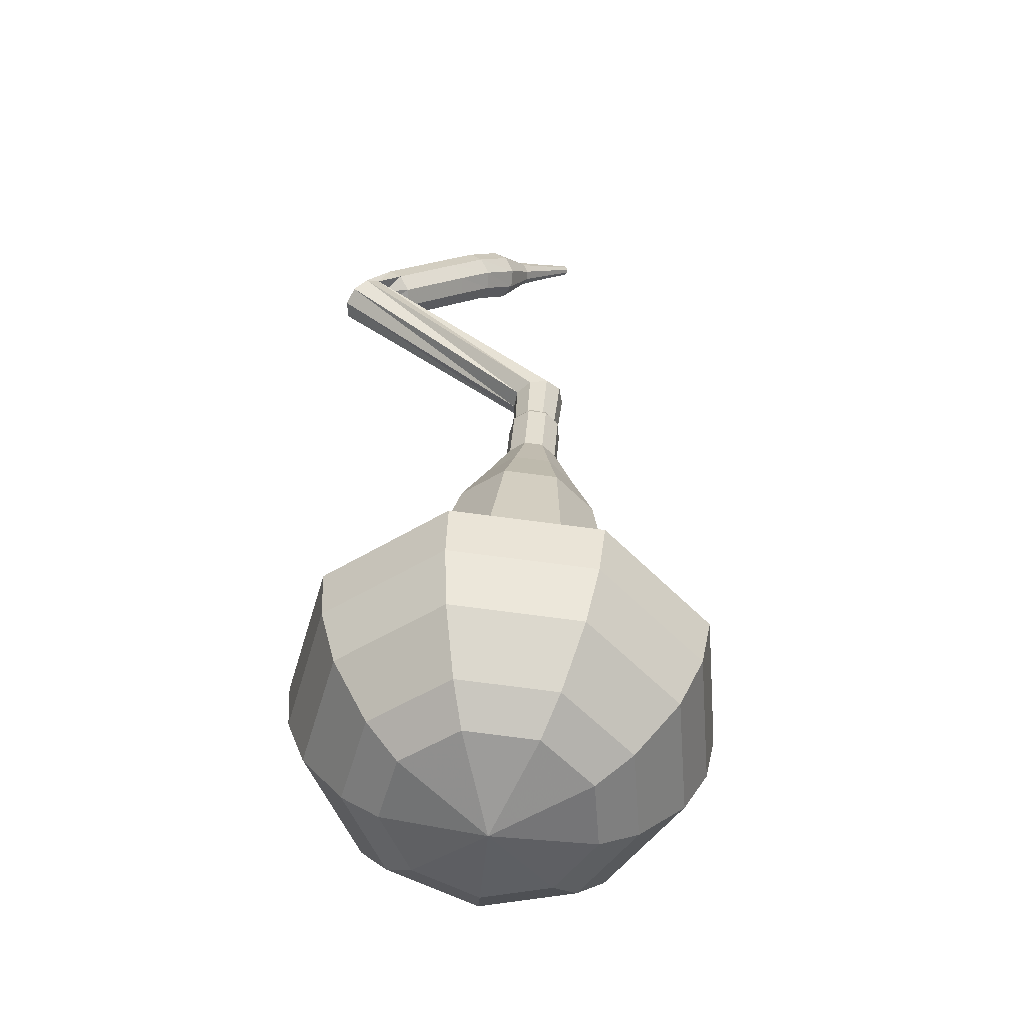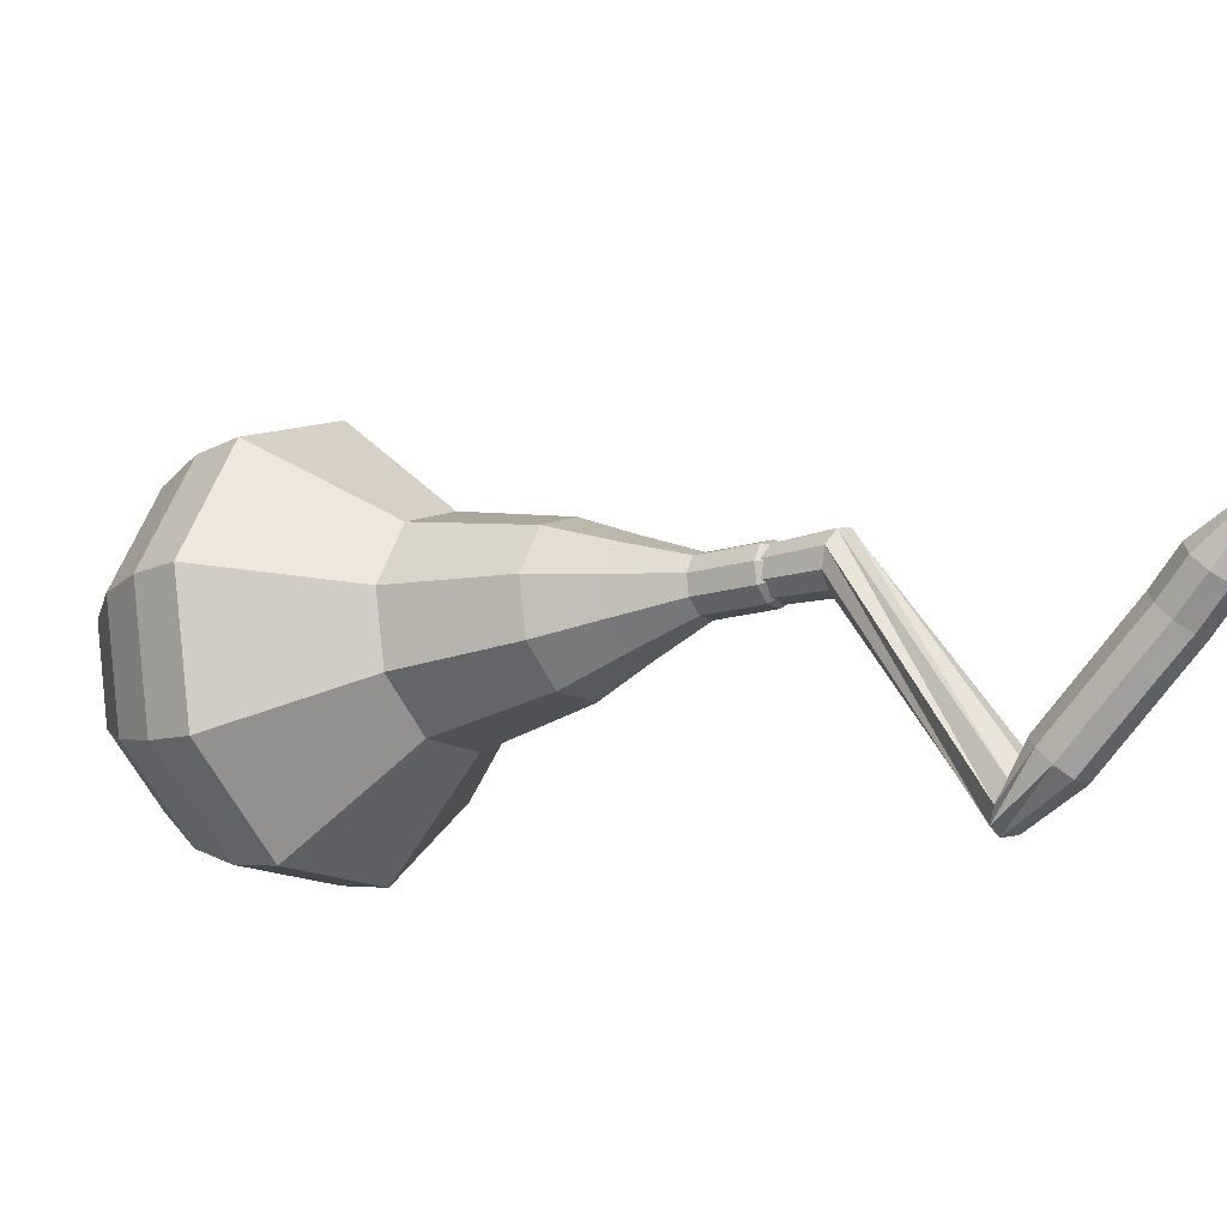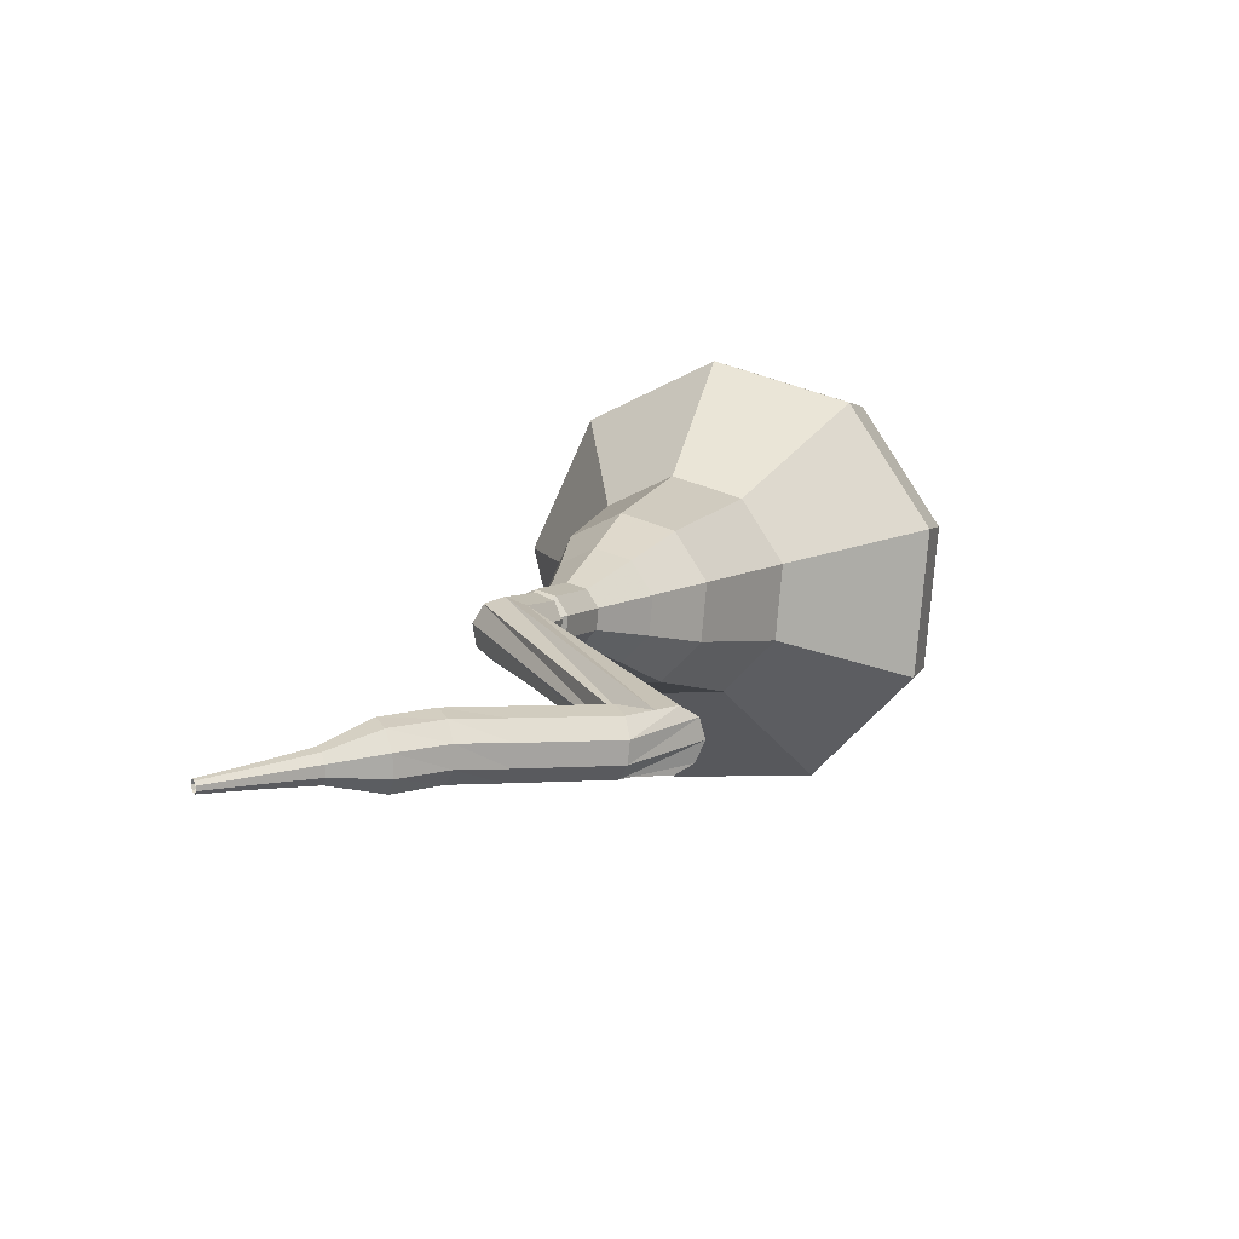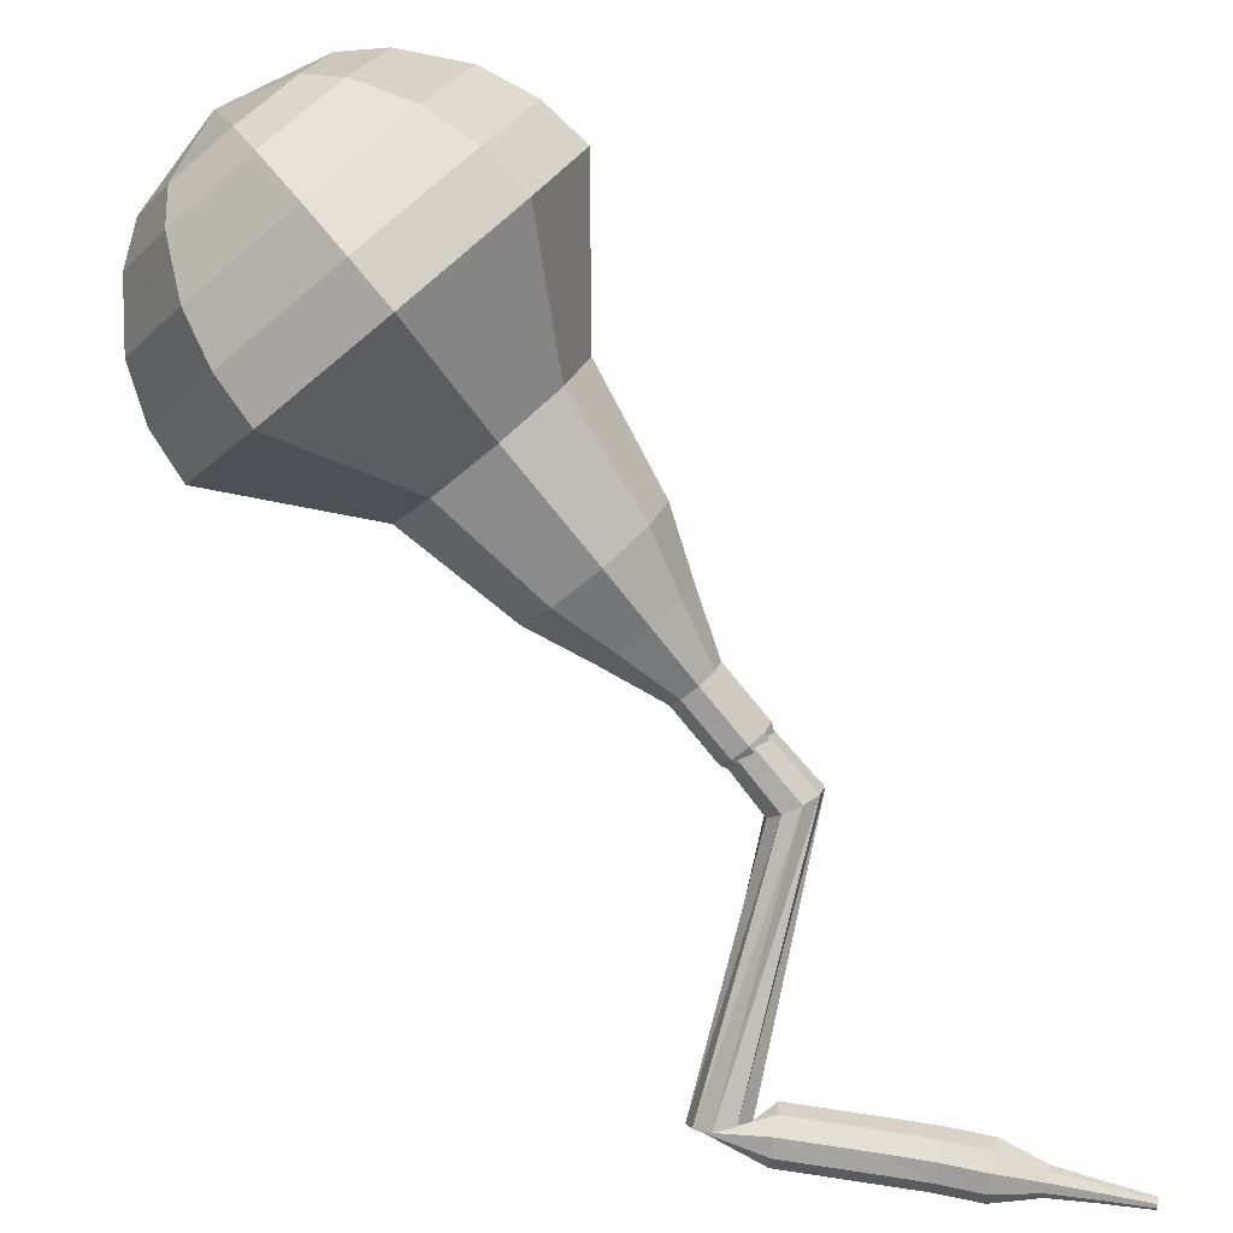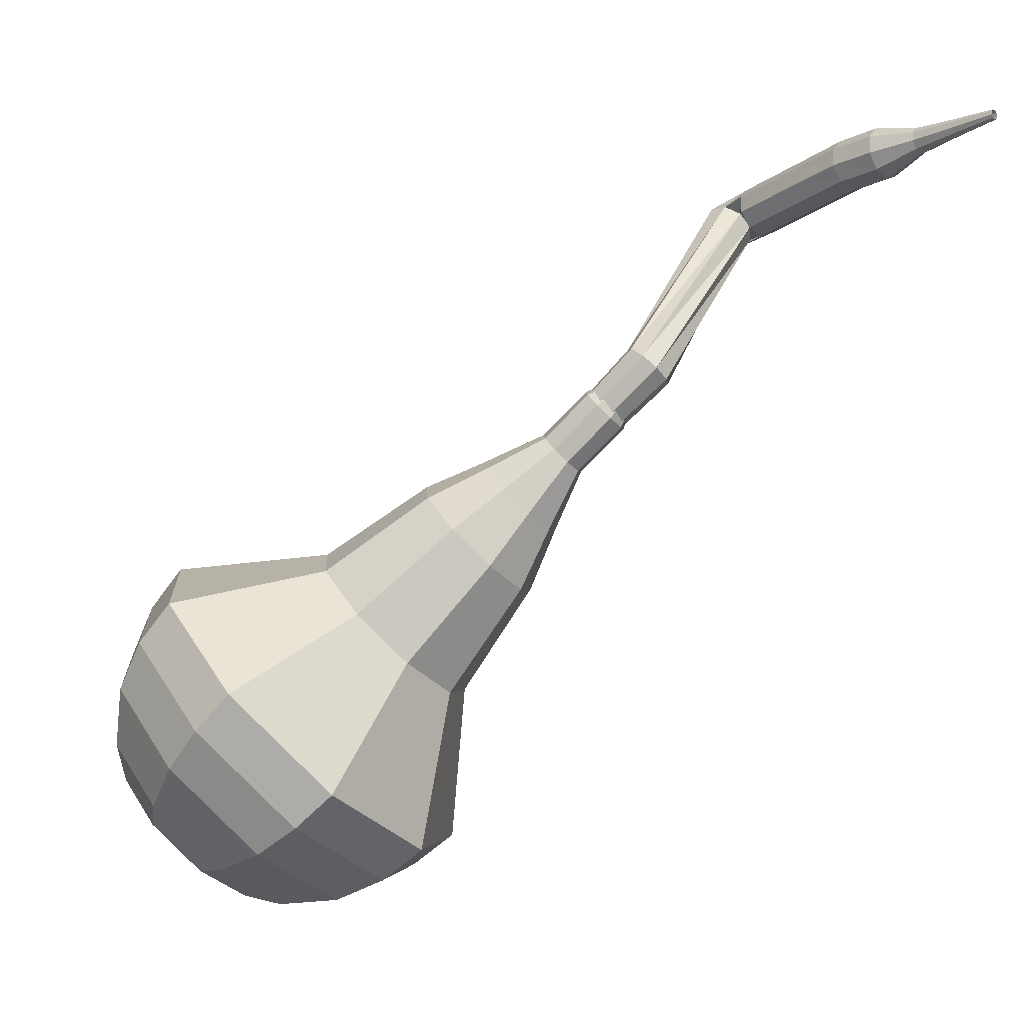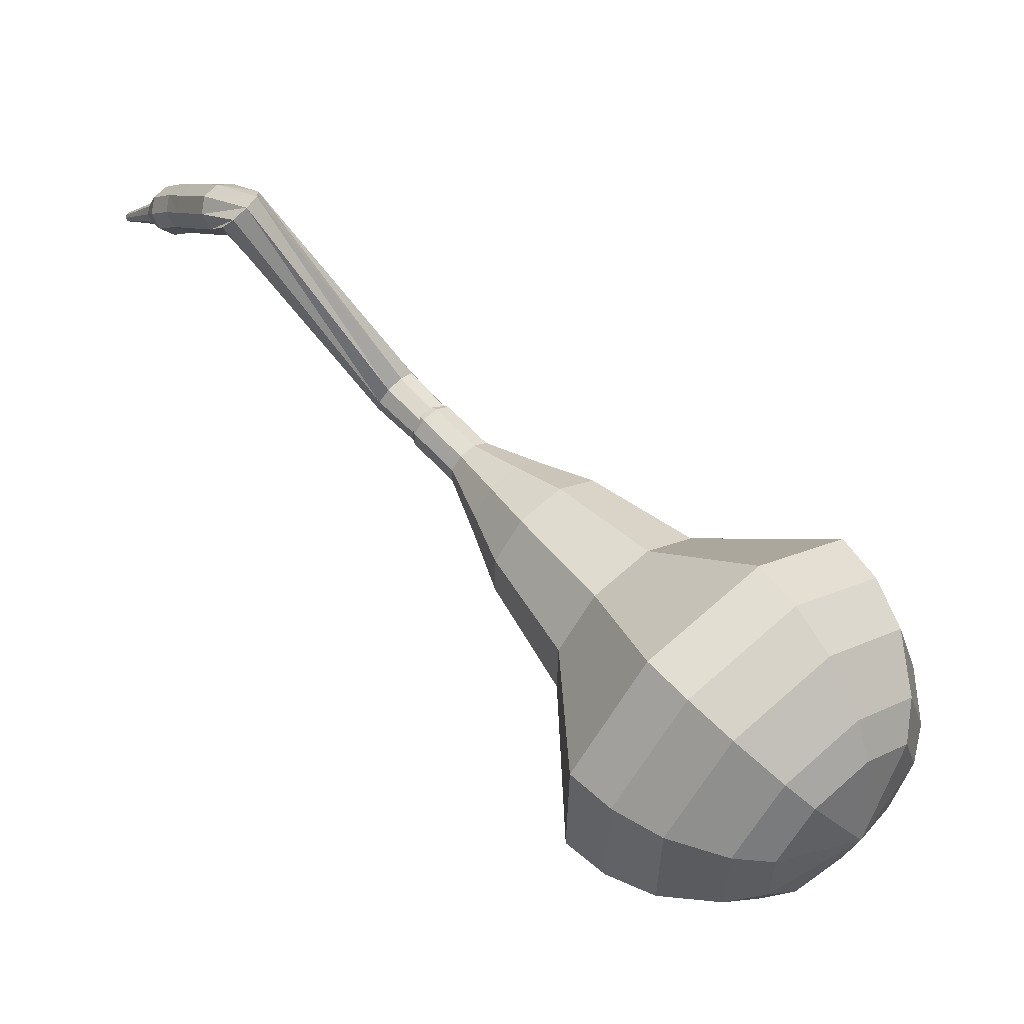
<metadata>
{"format":"obj","ext":"obj","renderer":"f3d","projection":"perspective","resolution":1024,"background":"white","views":[{"elev":-10.9,"azim":146.1,"up":"+Z"},{"elev":-79.7,"azim":-105.2,"up":"+Y"},{"elev":57.2,"azim":-5.9,"up":"+Z"},{"elev":-36.3,"azim":-162.8,"up":"+Y"},{"elev":5.8,"azim":-125.5,"up":"+Z"},{"elev":-14.5,"azim":72.2,"up":"+Z"}]}
</metadata>
<code>
g tube1
v 168.3 177.9 110
v 166 176.8 107.7
v 162.9 177.8 106.6
v 160.6 180.2 107
v 160.1 183.1 108.8
v 161.7 184.9 111.2
v 164.6 185 113
v 167.4 183.2 113.4
v 168.9 180.4 112.2
v 168.3 177.9 110
v 167.7 179.2 109.3
v 166 178.5 107.7
v 163.8 179.2 106.8
v 162.1 181 107.1
v 161.7 183 108.4
v 162.9 184.4 110.2
v 165 184.4 111.5
v 167 183.1 111.8
v 168.1 181 110.9
v 167.7 179.2 109.3
v 165.3 182 108.6
v 165.3 182 108.6
v 165.3 182 108.6
v 165.3 182 108.6
v 165.3 182 108.6
v 165.3 182 108.6
v 165.3 182 108.6
v 165.3 182 108.6
v 165.3 182 108.6
v 165.3 182 108.6
v 152.9 168.5 127.1
v 152.9 168 126.7
v 153.4 167.5 126.5
v 154.1 167.4 126.5
v 154.6 167.6 126.9
v 154.8 168.1 127.4
v 154.5 168.6 127.7
v 153.9 168.9 127.8
v 153.3 168.8 127.6
v 152.9 168.5 127.1
v 156.8 160.6 132.5
v 157.1 160.3 131.9
v 157.7 160.2 131.7
v 158.4 160.5 131.8
v 158.7 161 132.2
v 158.6 161.3 132.7
v 158 161.5 133.1
v 157.4 161.4 133.2
v 156.9 161 133
v 156.8 160.6 132.5
v 156.1 161.6 133
v 155.9 161.4 132.4
v 155.9 160.8 132.1
v 156 160.1 132.2
v 156.2 159.7 132.7
v 156.5 159.7 133.3
v 156.6 160.2 133.8
v 156.5 160.9 133.9
v 156.3 161.4 133.6
v 156.1 161.6 133
v 154.6 161.4 133.6
v 154.4 161.2 133
v 154.4 160.5 132.7
v 154.5 159.9 132.8
v 154.7 159.5 133.3
v 155 159.5 133.9
v 155.1 160 134.4
v 155 160.6 134.5
v 154.8 161.2 134.2
v 154.6 161.4 133.6
v 153.1 161.2 134.1
v 152.9 160.9 133.5
v 152.9 160.3 133.2
v 153 159.7 133.3
v 153.3 159.3 133.8
v 153.5 159.3 134.5
v 153.6 159.8 135
v 153.5 160.4 135.1
v 153.3 161 134.7
v 153.1 161.2 134.1
v 151.5 161 134.7
v 151.4 160.7 134.1
v 151.4 160.1 133.8
v 151.6 159.4 133.9
v 151.8 159 134.4
v 152 159.1 135
v 152.1 159.6 135.5
v 152 160.2 135.6
v 151.8 160.8 135.3
v 151.5 161 134.7
v 150 160.6 135.1
v 149.9 160.3 134.5
v 149.9 159.7 134.2
v 150.1 159.1 134.3
v 150.4 158.7 134.8
v 150.5 158.7 135.5
v 150.6 159.2 136
v 150.4 159.8 136.1
v 150.2 160.4 135.7
v 150 160.6 135.1
v 148.6 159.7 135.6
v 148.5 159.6 135.2
v 148.6 159.3 135.1
v 148.7 159 135.1
v 148.8 158.8 135.4
v 148.9 158.8 135.7
v 148.9 159 136
v 148.8 159.4 136
v 148.7 159.6 135.9
v 148.6 159.7 135.6
v 147.1 159.2 136
v 147.1 159.1 135.8
v 147.1 158.9 135.7
v 147.2 158.7 135.7
v 147.3 158.5 135.9
v 147.3 158.6 136.1
v 147.3 158.7 136.3
v 147.3 158.9 136.3
v 147.2 159.1 136.2
v 147.1 159.2 136
v 145.6 158.7 136.4
v 145.6 158.6 136.3
v 145.6 158.5 136.2
v 145.7 158.4 136.2
v 145.7 158.3 136.3
v 145.8 158.3 136.5
v 145.8 158.4 136.6
v 145.7 158.5 136.6
v 145.7 158.6 136.5
v 145.6 158.7 136.4
f 1 2 12
f 12 11 1
f 2 3 13
f 13 12 2
f 3 4 14
f 14 13 3
f 4 5 15
f 15 14 4
f 5 6 16
f 16 15 5
f 6 7 17
f 17 16 6
f 7 8 18
f 18 17 7
f 8 9 19
f 19 18 8
f 9 10 20
f 20 19 9
f 11 12 22
f 22 21 11
f 12 13 23
f 23 22 12
f 13 14 24
f 24 23 13
f 14 15 25
f 25 24 14
f 15 16 26
f 26 25 15
f 16 17 27
f 27 26 16
f 17 18 28
f 28 27 17
f 18 19 29
f 29 28 18
f 19 20 30
f 30 29 19
f 21 22 32
f 32 31 21
f 22 23 33
f 33 32 22
f 23 24 34
f 34 33 23
f 24 25 35
f 35 34 24
f 25 26 36
f 36 35 25
f 26 27 37
f 37 36 26
f 27 28 38
f 38 37 27
f 28 29 39
f 39 38 28
f 29 30 40
f 40 39 29
f 31 32 42
f 42 41 31
f 32 33 43
f 43 42 32
f 33 34 44
f 44 43 33
f 34 35 45
f 45 44 34
f 35 36 46
f 46 45 35
f 36 37 47
f 47 46 36
f 37 38 48
f 48 47 37
f 38 39 49
f 49 48 38
f 39 40 50
f 50 49 39
f 41 42 52
f 52 51 41
f 42 43 53
f 53 52 42
f 43 44 54
f 54 53 43
f 44 45 55
f 55 54 44
f 45 46 56
f 56 55 45
f 46 47 57
f 57 56 46
f 47 48 58
f 58 57 47
f 48 49 59
f 59 58 48
f 49 50 60
f 60 59 49
f 51 52 62
f 62 61 51
f 52 53 63
f 63 62 52
f 53 54 64
f 64 63 53
f 54 55 65
f 65 64 54
f 55 56 66
f 66 65 55
f 56 57 67
f 67 66 56
f 57 58 68
f 68 67 57
f 58 59 69
f 69 68 58
f 59 60 70
f 70 69 59
f 61 62 72
f 72 71 61
f 62 63 73
f 73 72 62
f 63 64 74
f 74 73 63
f 64 65 75
f 75 74 64
f 65 66 76
f 76 75 65
f 66 67 77
f 77 76 66
f 67 68 78
f 78 77 67
f 68 69 79
f 79 78 68
f 69 70 80
f 80 79 69
f 71 72 82
f 82 81 71
f 72 73 83
f 83 82 72
f 73 74 84
f 84 83 73
f 74 75 85
f 85 84 74
f 75 76 86
f 86 85 75
f 76 77 87
f 87 86 76
f 77 78 88
f 88 87 77
f 78 79 89
f 89 88 78
f 79 80 90
f 90 89 79
f 81 82 92
f 92 91 81
f 82 83 93
f 93 92 82
f 83 84 94
f 94 93 83
f 84 85 95
f 95 94 84
f 85 86 96
f 96 95 85
f 86 87 97
f 97 96 86
f 87 88 98
f 98 97 87
f 88 89 99
f 99 98 88
f 89 90 100
f 100 99 89
f 91 92 102
f 102 101 91
f 92 93 103
f 103 102 92
f 93 94 104
f 104 103 93
f 94 95 105
f 105 104 94
f 95 96 106
f 106 105 95
f 96 97 107
f 107 106 96
f 97 98 108
f 108 107 97
f 98 99 109
f 109 108 98
f 99 100 110
f 110 109 99
f 101 102 112
f 112 111 101
f 102 103 113
f 113 112 102
f 103 104 114
f 114 113 103
f 104 105 115
f 115 114 104
f 105 106 116
f 116 115 105
f 106 107 117
f 117 116 106
f 107 108 118
f 118 117 107
f 108 109 119
f 119 118 108
f 109 110 120
f 120 119 109
f 111 112 122
f 122 121 111
f 112 113 123
f 123 122 112
f 113 114 124
f 124 123 113
f 114 115 125
f 125 124 114
f 115 116 126
f 126 125 115
f 116 117 127
f 127 126 116
f 117 118 128
f 128 127 117
f 118 119 129
f 129 128 118
f 119 120 130
f 130 129 119
v 153.8 168.1 127.1
v 153.8 168.1 127.1
v 153.8 168.1 127.1
v 153.8 168.1 127.1
v 153.8 168.1 127.1
v 153.8 168.1 127.1
v 153.8 168.1 127.1
v 153.8 168.1 127.1
v 153.8 168.1 127.1
v 153.8 168.1 127.1
v 155.6 168.7 125.5
v 155.1 168.5 125.1
v 154.5 168.7 124.8
v 154.1 169.2 124.9
v 154 169.8 125.3
v 154.3 170.2 125.7
v 154.8 170.2 126.1
v 155.4 169.8 126.2
v 155.7 169.2 125.9
v 155.6 168.7 125.5
v 156.6 170 123.9
v 156.2 169.8 123.4
v 155.5 169.9 123.2
v 155.1 170.4 123.3
v 155 171 123.6
v 155.3 171.4 124.1
v 155.9 171.4 124.5
v 156.4 171 124.5
v 156.7 170.5 124.3
v 156.6 170 123.9
v 158.3 170.6 122.2
v 157.4 170.3 121.4
v 156.3 170.6 120.9
v 155.4 171.5 121.1
v 155.2 172.6 121.8
v 155.8 173.3 122.7
v 156.9 173.3 123.3
v 158 172.6 123.5
v 158.5 171.6 123.1
v 158.3 170.6 122.2
v 160.1 171.3 120.6
v 158.7 170.7 119.3
v 157 171.2 118.6
v 155.7 172.6 118.9
v 155.4 174.2 119.9
v 156.3 175.3 121.2
v 157.9 175.3 122.3
v 159.5 174.3 122.5
v 160.4 172.7 121.8
v 160.1 171.3 120.6
v 162.8 173.1 117.3
v 161.1 172.4 115.6
v 158.8 173.1 114.7
v 157 174.9 115
v 156.7 177.1 116.4
v 157.8 178.5 118.2
v 160 178.5 119.6
v 162.1 177.2 119.9
v 163.3 175 119
v 162.8 173.1 117.3
v 167.8 173.2 114
v 164.2 171.7 110.6
v 159.6 173.1 108.8
v 156.1 176.8 109.5
v 155.4 181.1 112.2
v 157.7 183.9 115.8
v 162.1 184 118.5
v 166.4 181.2 119.2
v 168.6 177 117.4
v 167.8 173.2 114
v 168.4 174.4 112.7
v 165 172.9 109.4
v 160.5 174.3 107.7
v 157.2 177.9 108.3
v 156.4 182 110.9
v 158.7 184.7 114.4
v 162.9 184.8 117
v 167.1 182.1 117.7
v 169.3 178 115.9
v 168.4 174.4 112.7
v 168.7 175.9 111.3
v 165.6 174.5 108.4
v 161.6 175.8 106.8
v 158.6 179 107.4
v 158 182.7 109.8
v 160 185.1 112.9
v 163.7 185.2 115.2
v 167.5 182.8 115.8
v 169.4 179.1 114.2
v 168.7 175.9 111.3
v 168.3 177.9 110
v 166 176.8 107.7
v 162.9 177.8 106.6
v 160.6 180.2 107
v 160.1 183.1 108.8
v 161.7 184.9 111.2
v 164.6 185 113
v 167.4 183.2 113.4
v 168.9 180.4 112.2
v 168.3 177.9 110
v 167.7 179.2 109.3
v 166 178.5 107.7
v 163.8 179.2 106.8
v 162.1 181 107.1
v 161.7 183 108.4
v 162.9 184.4 110.2
v 165 184.4 111.5
v 167 183.1 111.8
v 168.1 181 110.9
v 167.7 179.2 109.3
v 165.3 182 108.6
v 165.3 182 108.6
v 165.3 182 108.6
v 165.3 182 108.6
v 165.3 182 108.6
v 165.3 182 108.6
v 165.3 182 108.6
v 165.3 182 108.6
v 165.3 182 108.6
v 165.3 182 108.6
f 131 132 142
f 142 141 131
f 132 133 143
f 143 142 132
f 133 134 144
f 144 143 133
f 134 135 145
f 145 144 134
f 135 136 146
f 146 145 135
f 136 137 147
f 147 146 136
f 137 138 148
f 148 147 137
f 138 139 149
f 149 148 138
f 139 140 150
f 150 149 139
f 141 142 152
f 152 151 141
f 142 143 153
f 153 152 142
f 143 144 154
f 154 153 143
f 144 145 155
f 155 154 144
f 145 146 156
f 156 155 145
f 146 147 157
f 157 156 146
f 147 148 158
f 158 157 147
f 148 149 159
f 159 158 148
f 149 150 160
f 160 159 149
f 151 152 162
f 162 161 151
f 152 153 163
f 163 162 152
f 153 154 164
f 164 163 153
f 154 155 165
f 165 164 154
f 155 156 166
f 166 165 155
f 156 157 167
f 167 166 156
f 157 158 168
f 168 167 157
f 158 159 169
f 169 168 158
f 159 160 170
f 170 169 159
f 161 162 172
f 172 171 161
f 162 163 173
f 173 172 162
f 163 164 174
f 174 173 163
f 164 165 175
f 175 174 164
f 165 166 176
f 176 175 165
f 166 167 177
f 177 176 166
f 167 168 178
f 178 177 167
f 168 169 179
f 179 178 168
f 169 170 180
f 180 179 169
f 171 172 182
f 182 181 171
f 172 173 183
f 183 182 172
f 173 174 184
f 184 183 173
f 174 175 185
f 185 184 174
f 175 176 186
f 186 185 175
f 176 177 187
f 187 186 176
f 177 178 188
f 188 187 177
f 178 179 189
f 189 188 178
f 179 180 190
f 190 189 179
f 181 182 192
f 192 191 181
f 182 183 193
f 193 192 182
f 183 184 194
f 194 193 183
f 184 185 195
f 195 194 184
f 185 186 196
f 196 195 185
f 186 187 197
f 197 196 186
f 187 188 198
f 198 197 187
f 188 189 199
f 199 198 188
f 189 190 200
f 200 199 189
f 191 192 202
f 202 201 191
f 192 193 203
f 203 202 192
f 193 194 204
f 204 203 193
f 194 195 205
f 205 204 194
f 195 196 206
f 206 205 195
f 196 197 207
f 207 206 196
f 197 198 208
f 208 207 197
f 198 199 209
f 209 208 198
f 199 200 210
f 210 209 199
f 201 202 212
f 212 211 201
f 202 203 213
f 213 212 202
f 203 204 214
f 214 213 203
f 204 205 215
f 215 214 204
f 205 206 216
f 216 215 205
f 206 207 217
f 217 216 206
f 207 208 218
f 218 217 207
f 208 209 219
f 219 218 208
f 209 210 220
f 220 219 209
f 211 212 222
f 222 221 211
f 212 213 223
f 223 222 212
f 213 214 224
f 224 223 213
f 214 215 225
f 225 224 214
f 215 216 226
f 226 225 215
f 216 217 227
f 227 226 216
f 217 218 228
f 228 227 217
f 218 219 229
f 229 228 218
f 219 220 230
f 230 229 219
f 221 222 232
f 232 231 221
f 222 223 233
f 233 232 222
f 223 224 234
f 234 233 223
f 224 225 235
f 235 234 224
f 225 226 236
f 236 235 225
f 226 227 237
f 237 236 226
f 227 228 238
f 238 237 227
f 228 229 239
f 239 238 228
f 229 230 240
f 240 239 229
f 231 232 242
f 242 241 231
f 232 233 243
f 243 242 232
f 233 234 244
f 244 243 233
f 234 235 245
f 245 244 234
f 235 236 246
f 246 245 235
f 236 237 247
f 247 246 236
f 237 238 248
f 248 247 237
f 238 239 249
f 249 248 238
f 239 240 250
f 250 249 239
g

</code>
